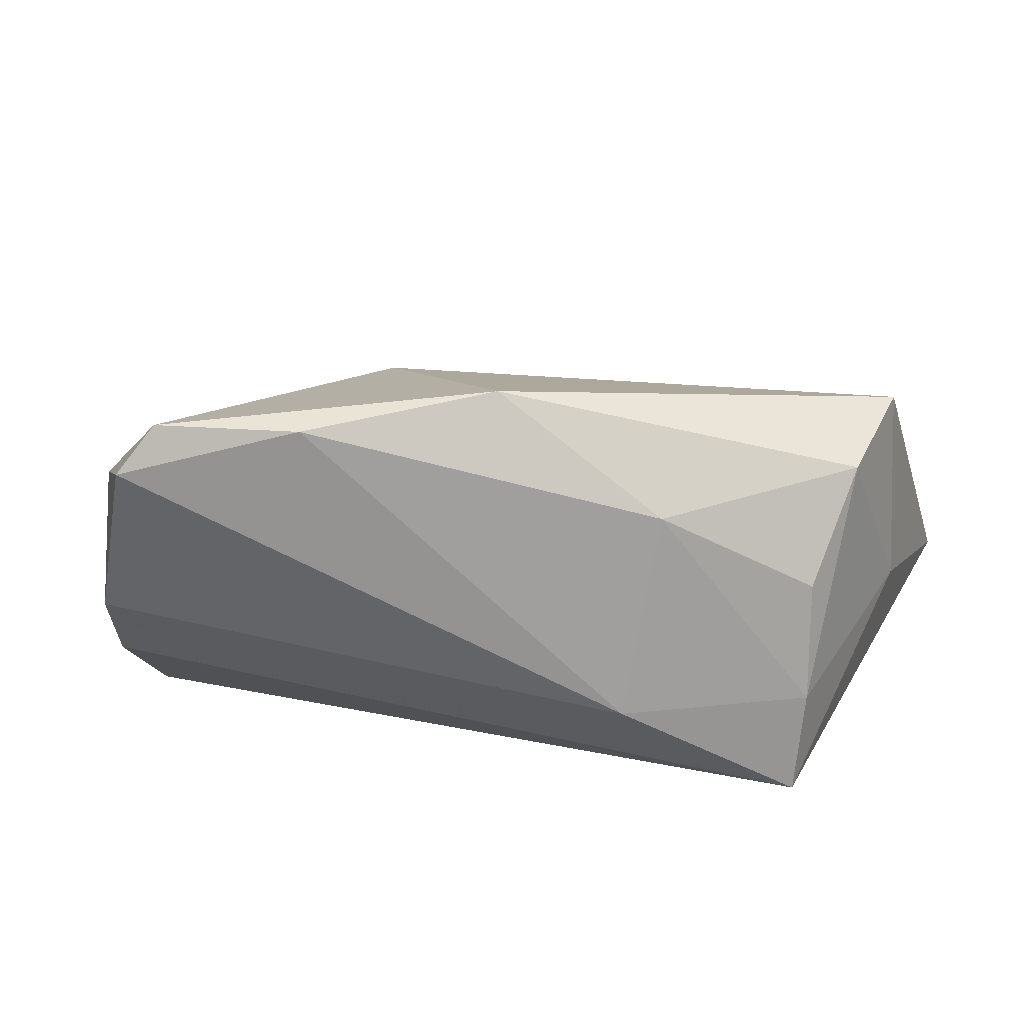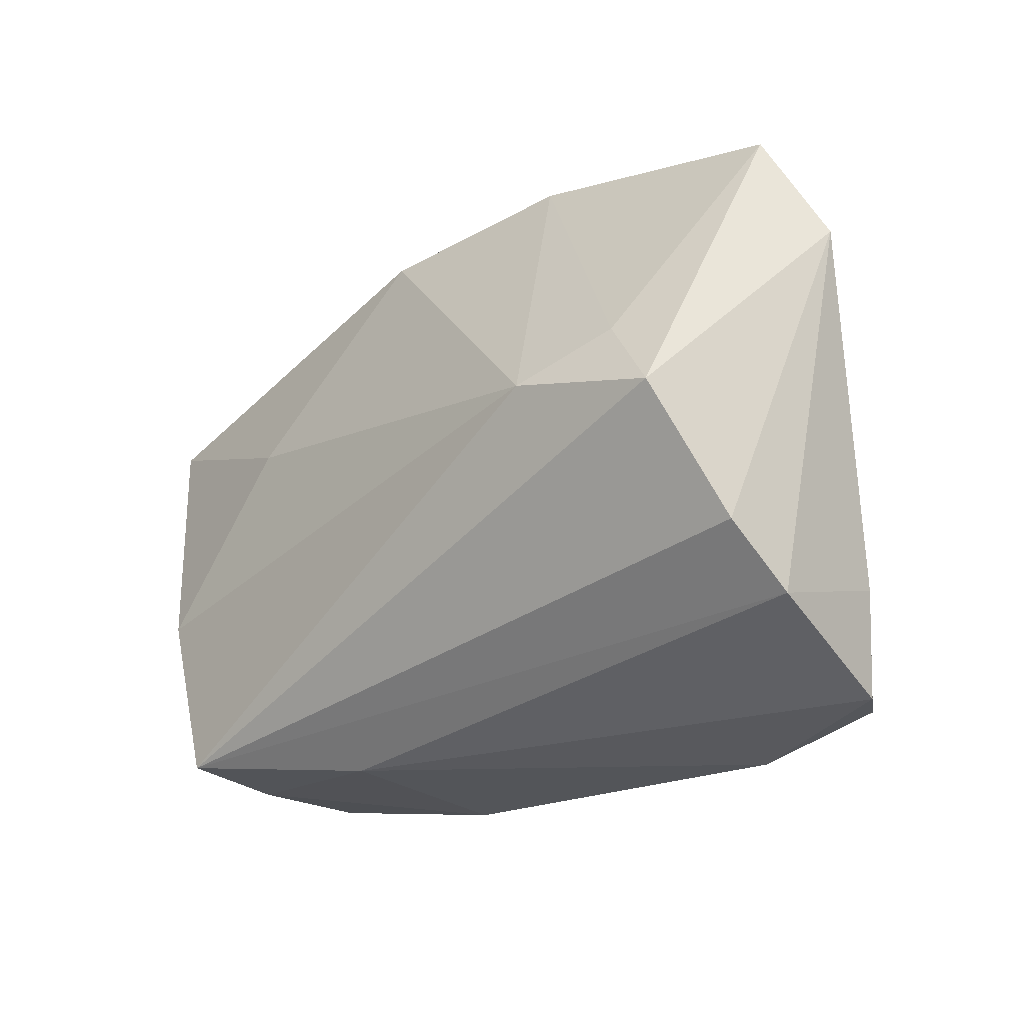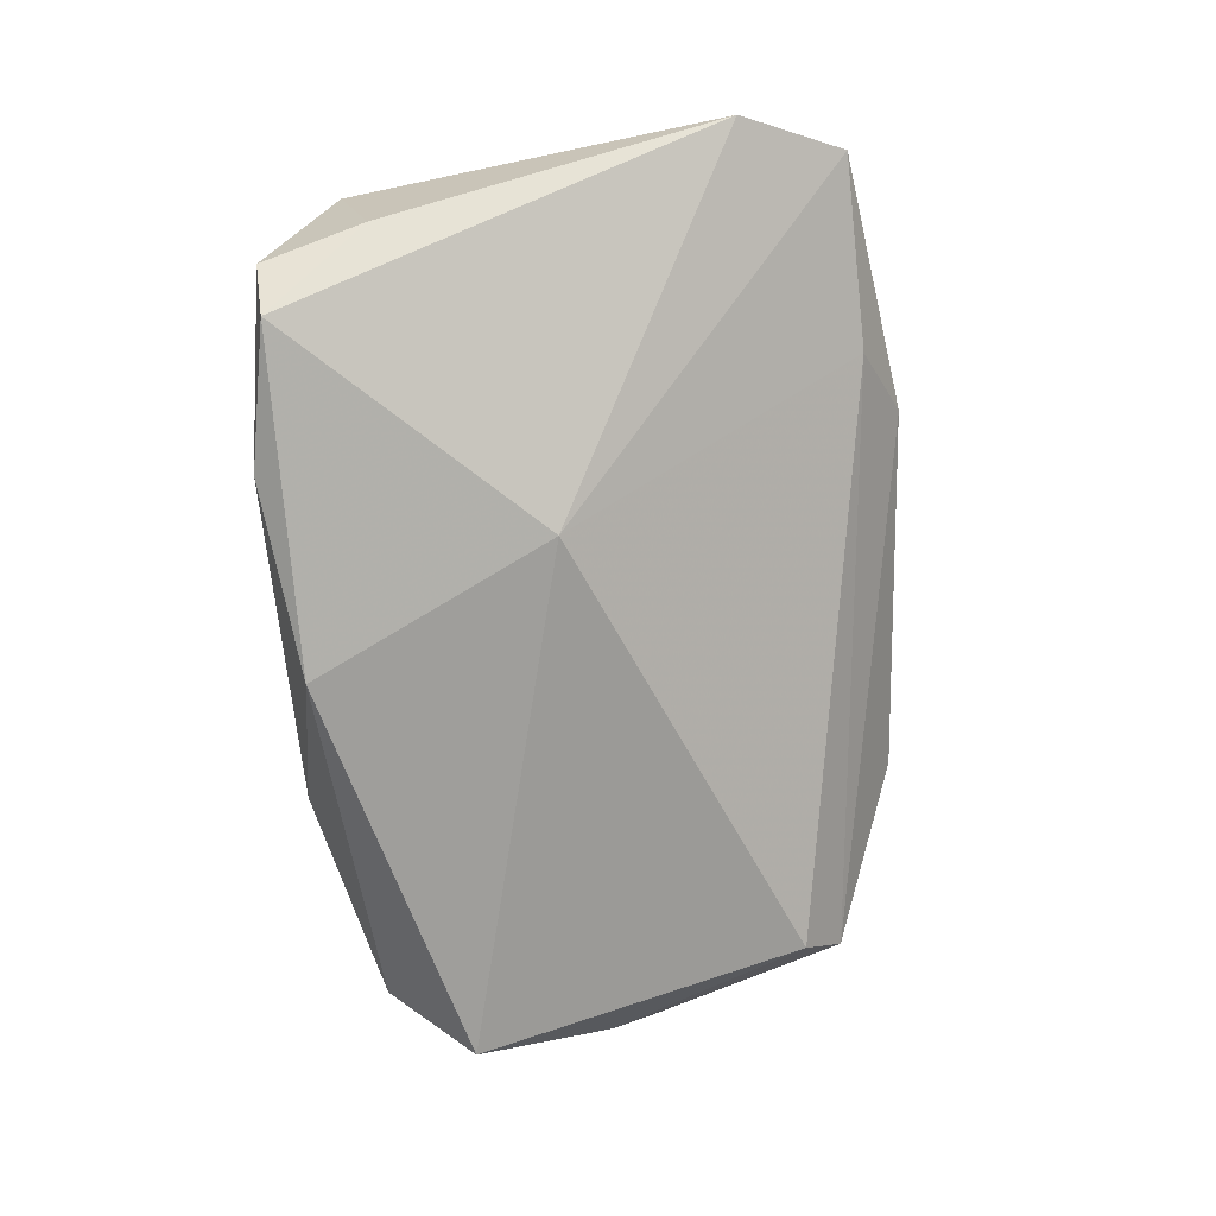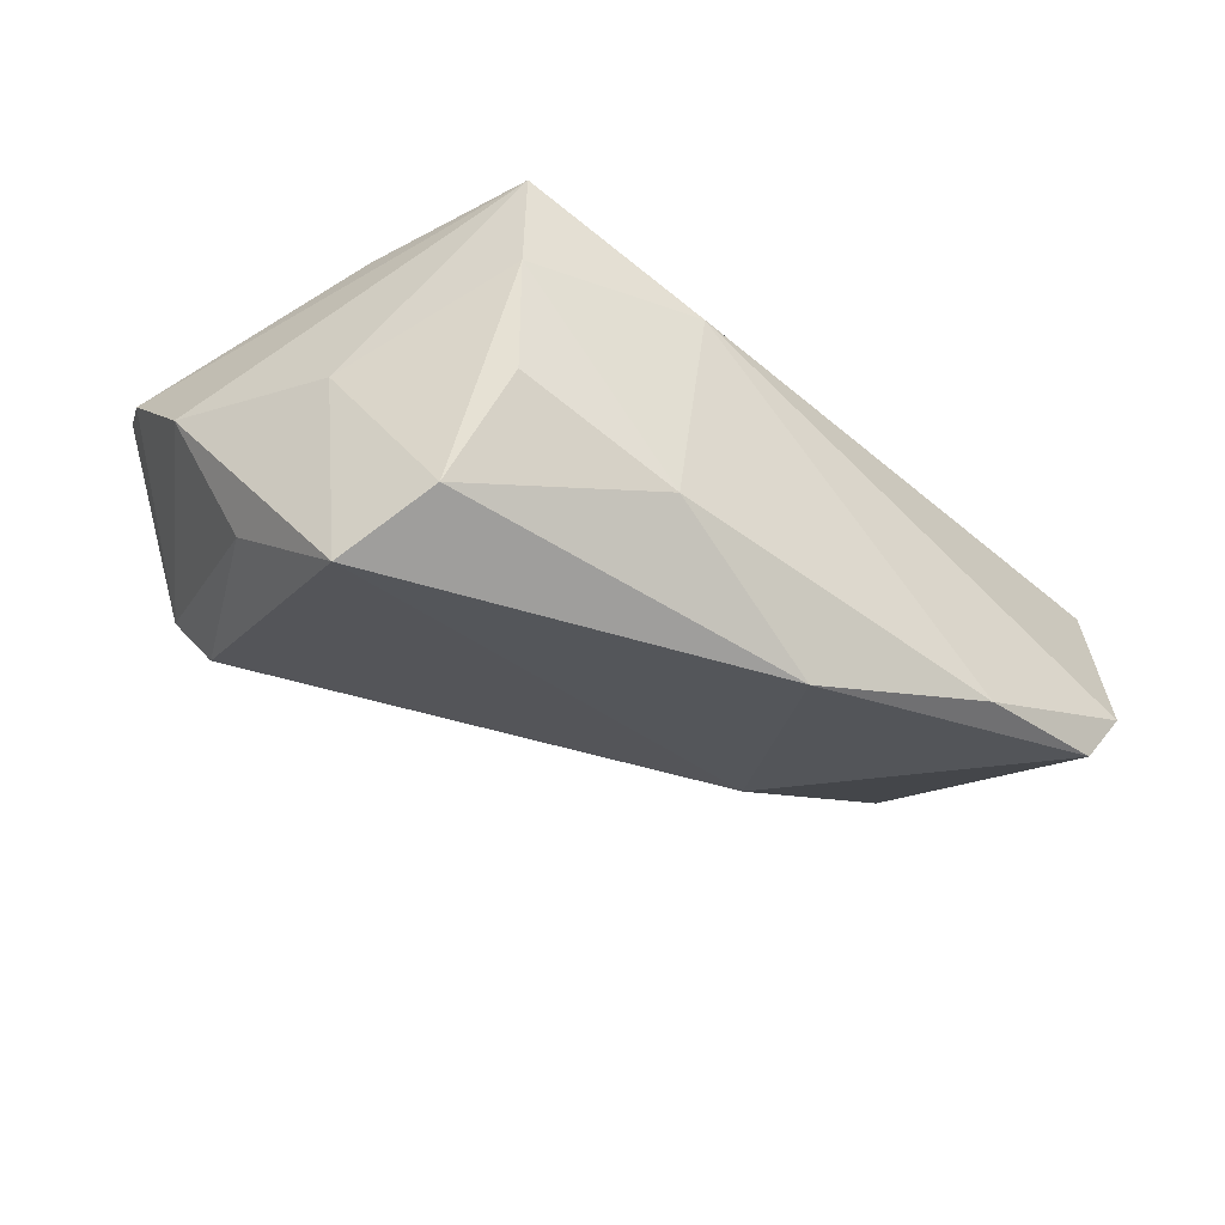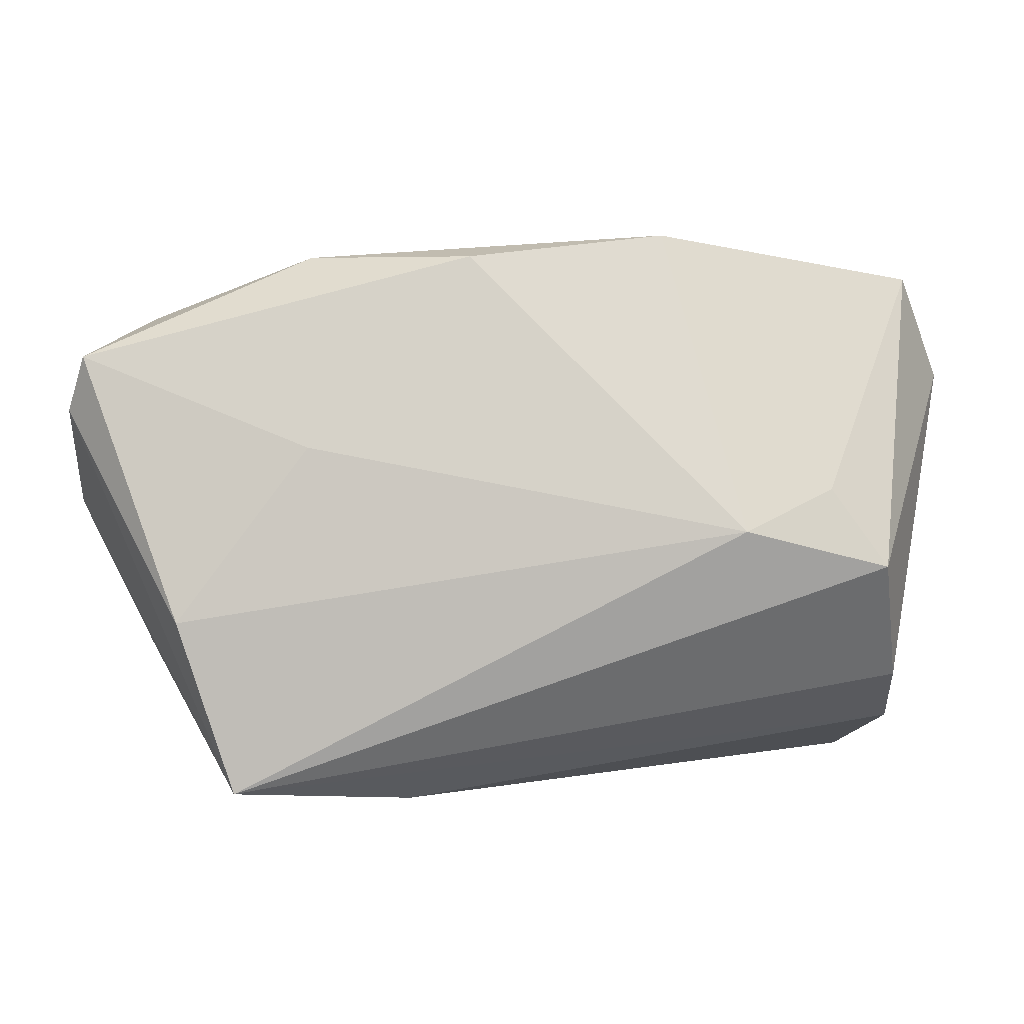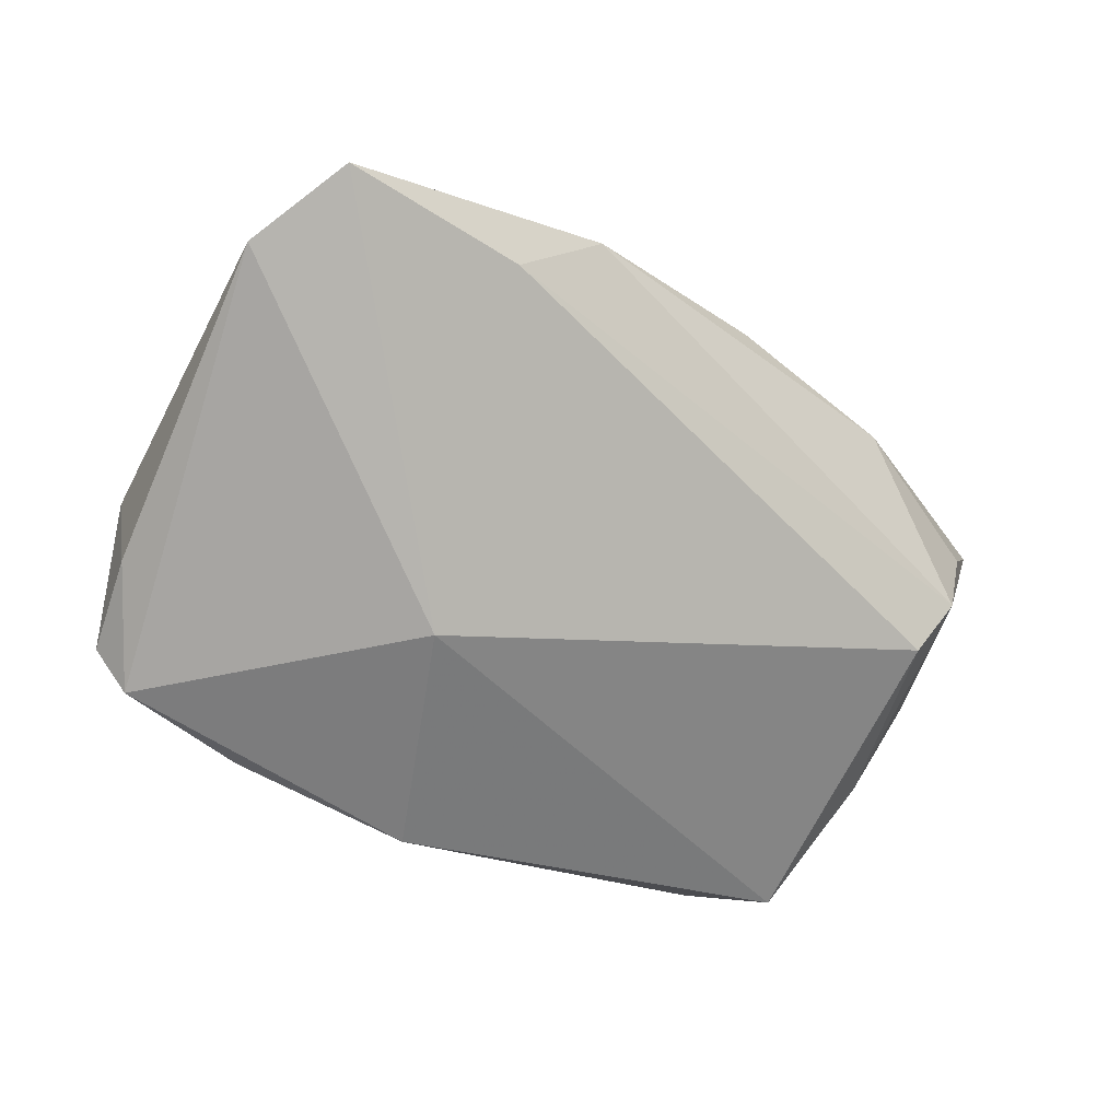
<metadata>
{"format":"obj","ext":"obj","renderer":"f3d","projection":"perspective","resolution":1024,"background":"white","views":[{"elev":-72.4,"azim":-180.0,"up":"+Y"},{"elev":-23.5,"azim":48.2,"up":"+Y"},{"elev":-72.1,"azim":94.0,"up":"+Z"},{"elev":-32.2,"azim":-35.3,"up":"+Z"},{"elev":4.6,"azim":-0.1,"up":"+Y"},{"elev":-51.2,"azim":145.1,"up":"+Z"}]}
</metadata>
<code>
v -0.01205 -0.03202 0.01212
v 0.05234 -0.01822 -0.01502
v 0.02665 -0.03253 -0.02415
v -0.05007 0.001953 -0.01311
v 0.003226 -0.02883 -0.02816
v -0.0468 -0.01428 -0.02372
v 0.0542 0.03679 0.002844
v -0.04084 -0.02489 -0.01755
v -0.03509 -0.03015 0.01071
v -0.05644 0.01944 0.01239
v 0.04903 -0.03048 -0.01825
v -0.05675 0.006872 0.00262
v 0.02122 0.04241 0.00827
v -0.004023 0.03945 0.01378
v -0.04798 -0.01272 0.0002114
v 0.05981 0.02382 -0.002804
v -0.02508 0.0395 0.007257
v -0.05394 0.0265 0.01526
v 0.01733 0.0005602 -0.02393
v 0.04256 0.009576 0.01842
v -0.0435 0.03125 -0.006777
v -0.03518 -0.03012 -0.003904
v 0.04964 -0.0003087 0.02003
v 0.03036 0.03766 0.0009699
v 0.05292 -0.02283 0.001043
v -0.04058 0.0265 -0.01324
v -0.03394 -0.02906 0.02348
v -0.04104 -0.007117 0.02348
v 0.0312 0.004494 0.02348
v 0.05243 -0.01578 0.009571
v -0.0164 -0.03253 -0.01334
v 0.0443 -0.02971 -0.02422
v -0.02443 0.01501 0.0209
v -0.04629 0.03144 0.004356
f 12 27 10
f 10 27 28
f 27 29 28
f 23 29 27
f 6 26 19
f 27 12 15
f 15 12 6
f 4 26 6
f 6 12 4
f 6 19 5
f 24 19 26
f 25 1 11
f 27 1 25
f 20 13 29
f 29 23 20
f 26 4 21
f 21 4 12
f 21 12 10
f 21 24 26
f 13 24 21
f 27 15 9
f 9 1 27
f 9 22 31
f 31 1 9
f 6 5 8
f 8 5 31
f 31 22 8
f 8 15 6
f 8 9 15
f 22 9 8
f 31 5 3
f 11 1 3
f 3 1 31
f 29 13 14
f 16 25 2
f 2 25 11
f 16 23 30
f 30 25 16
f 30 23 27
f 27 25 30
f 13 20 7
f 7 24 13
f 7 23 16
f 7 20 23
f 16 19 7
f 19 24 7
f 11 3 32
f 32 2 11
f 32 5 19
f 32 3 5
f 32 19 16
f 16 2 32
f 33 28 29
f 29 14 33
f 13 21 17
f 17 14 13
f 18 33 14
f 14 17 18
f 18 21 10
f 10 28 18
f 28 33 18
f 34 17 21
f 21 18 34
f 34 18 17

</code>
